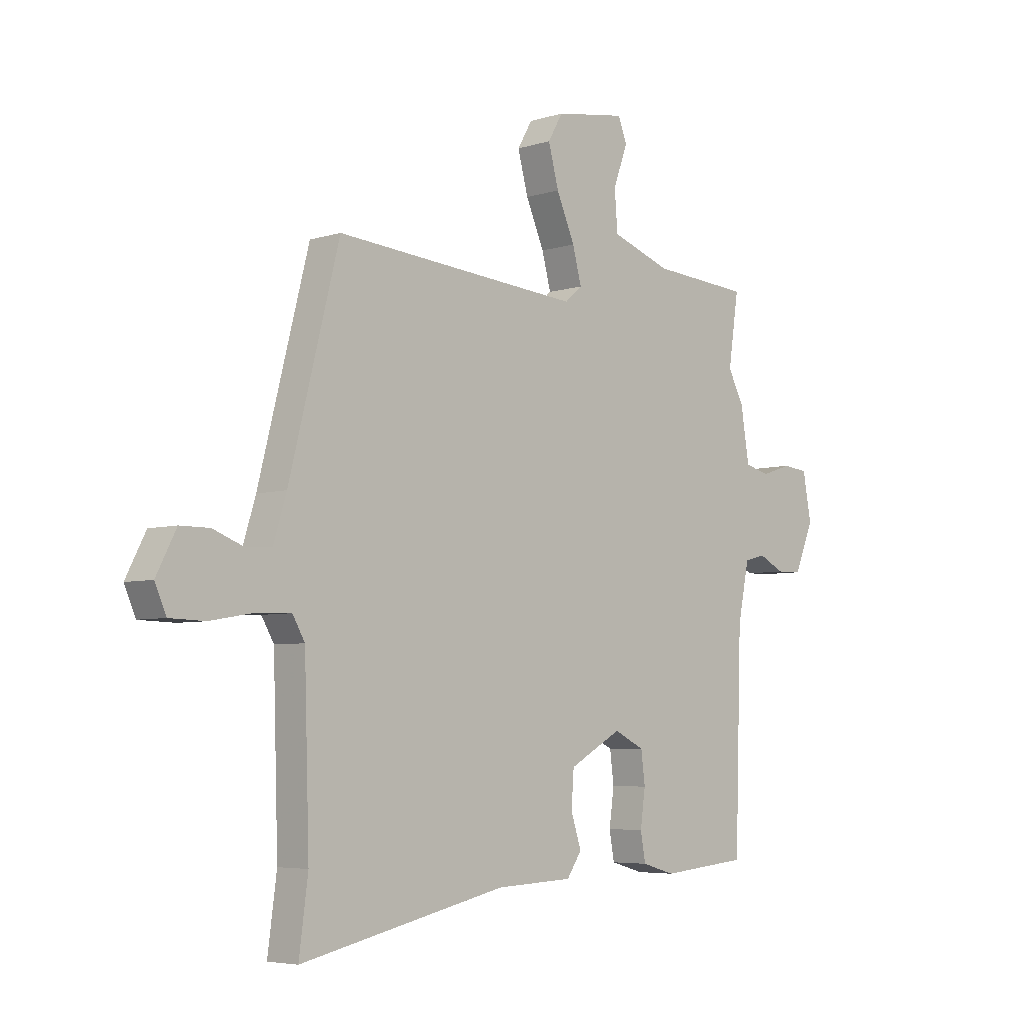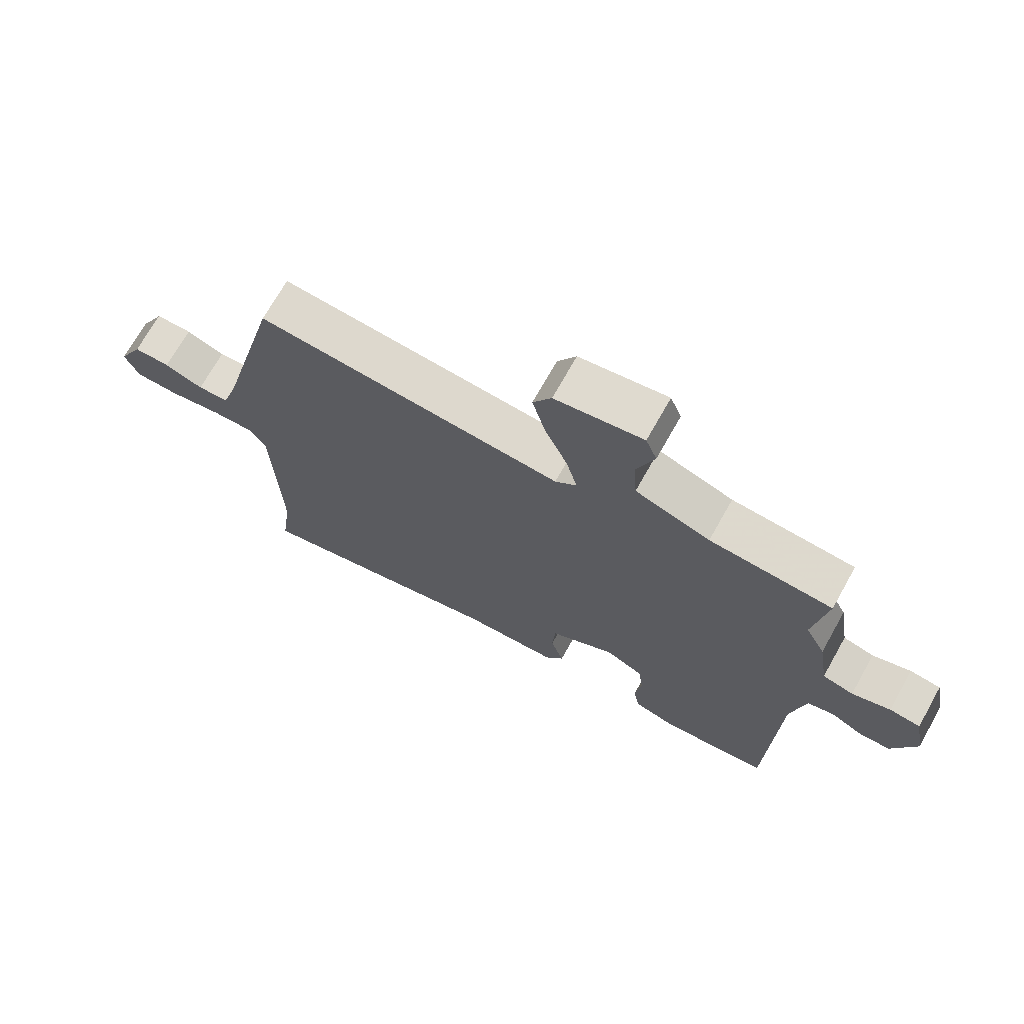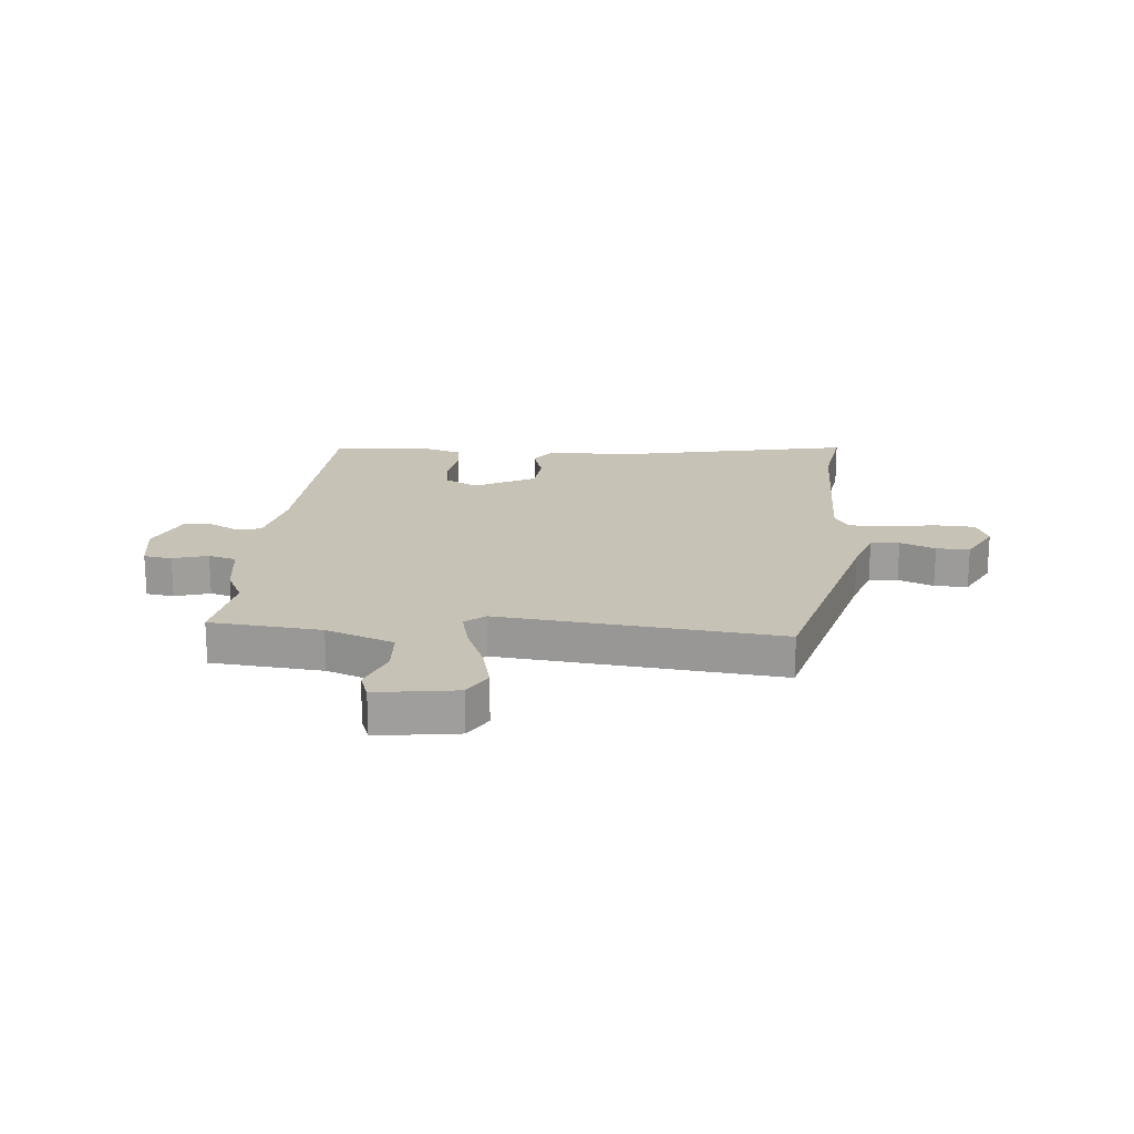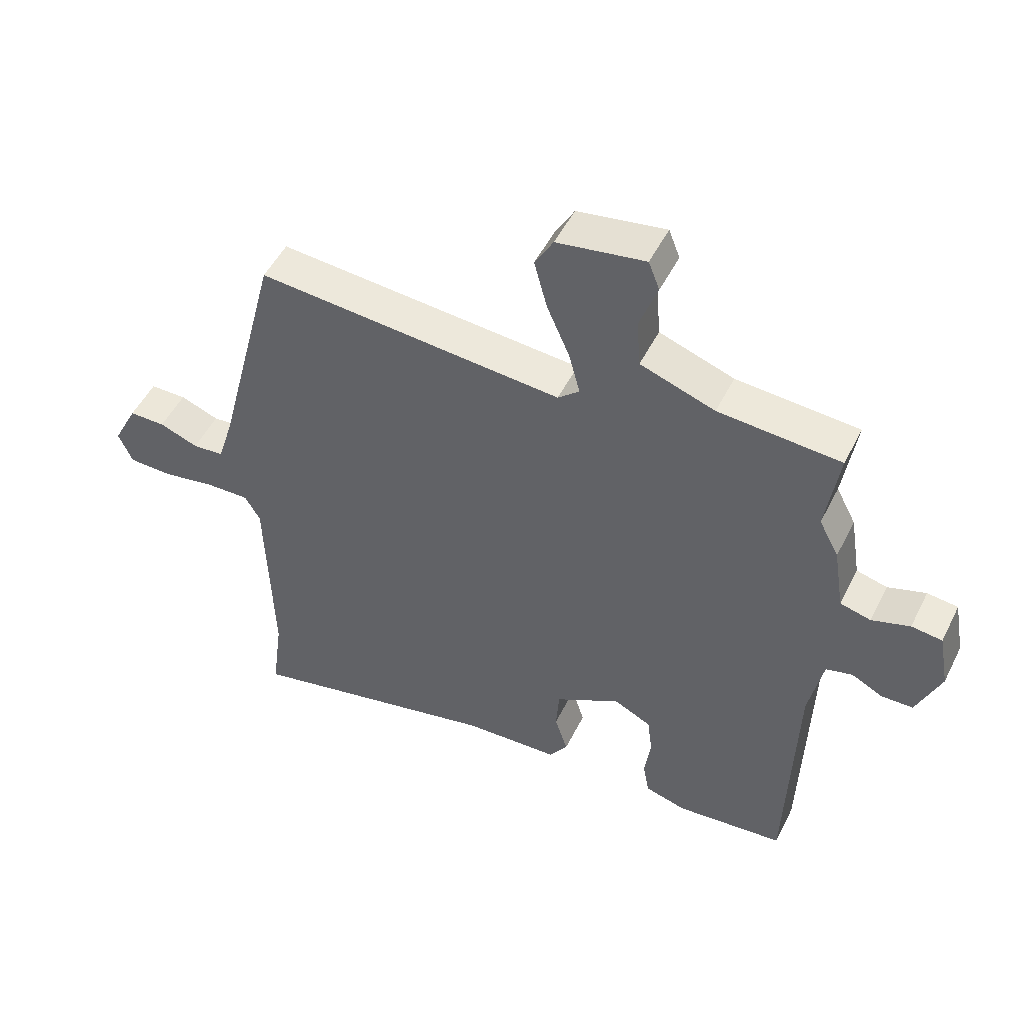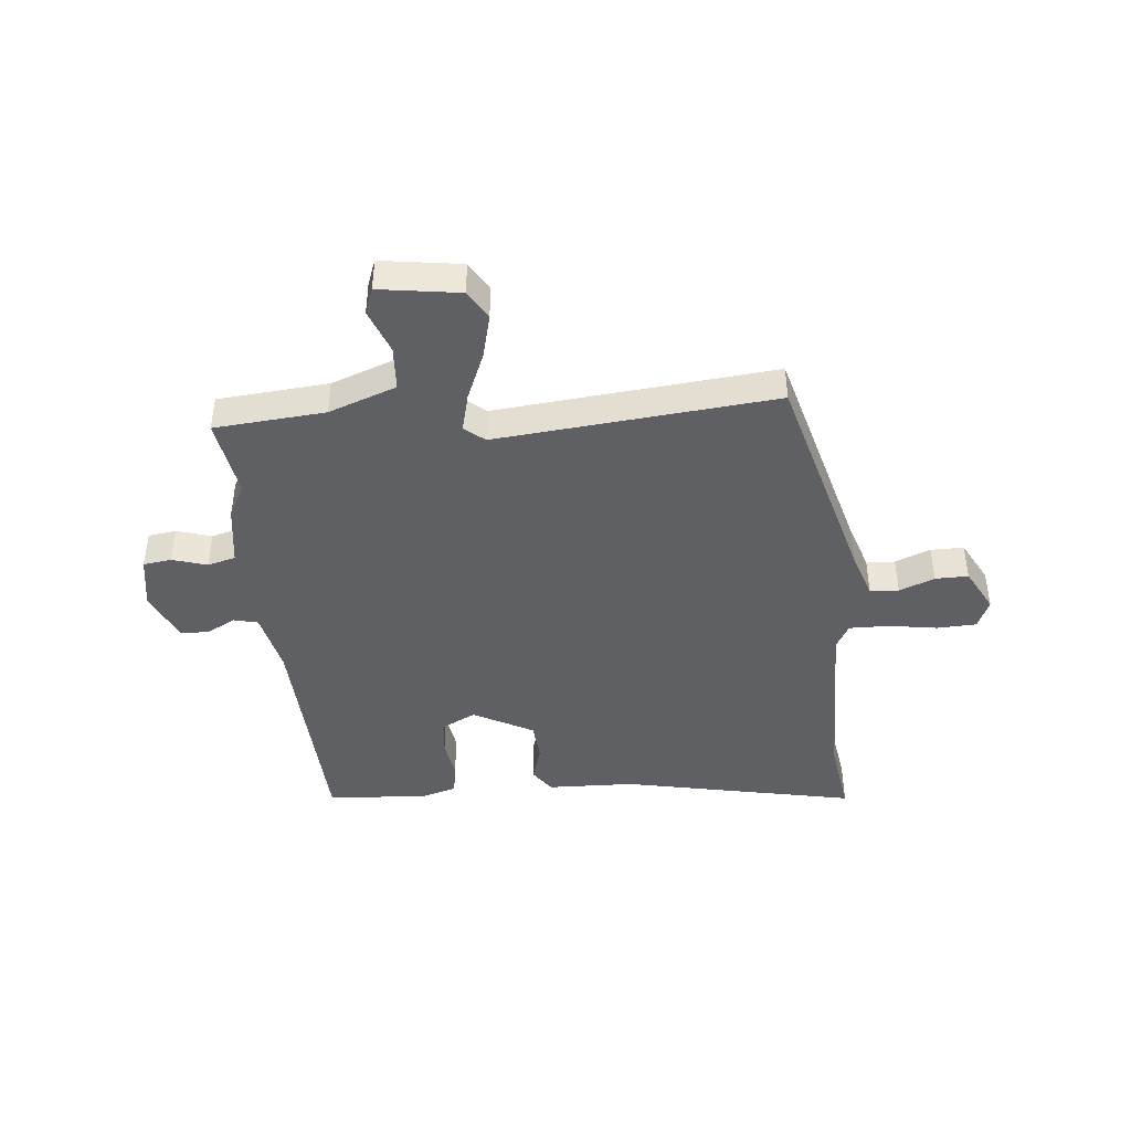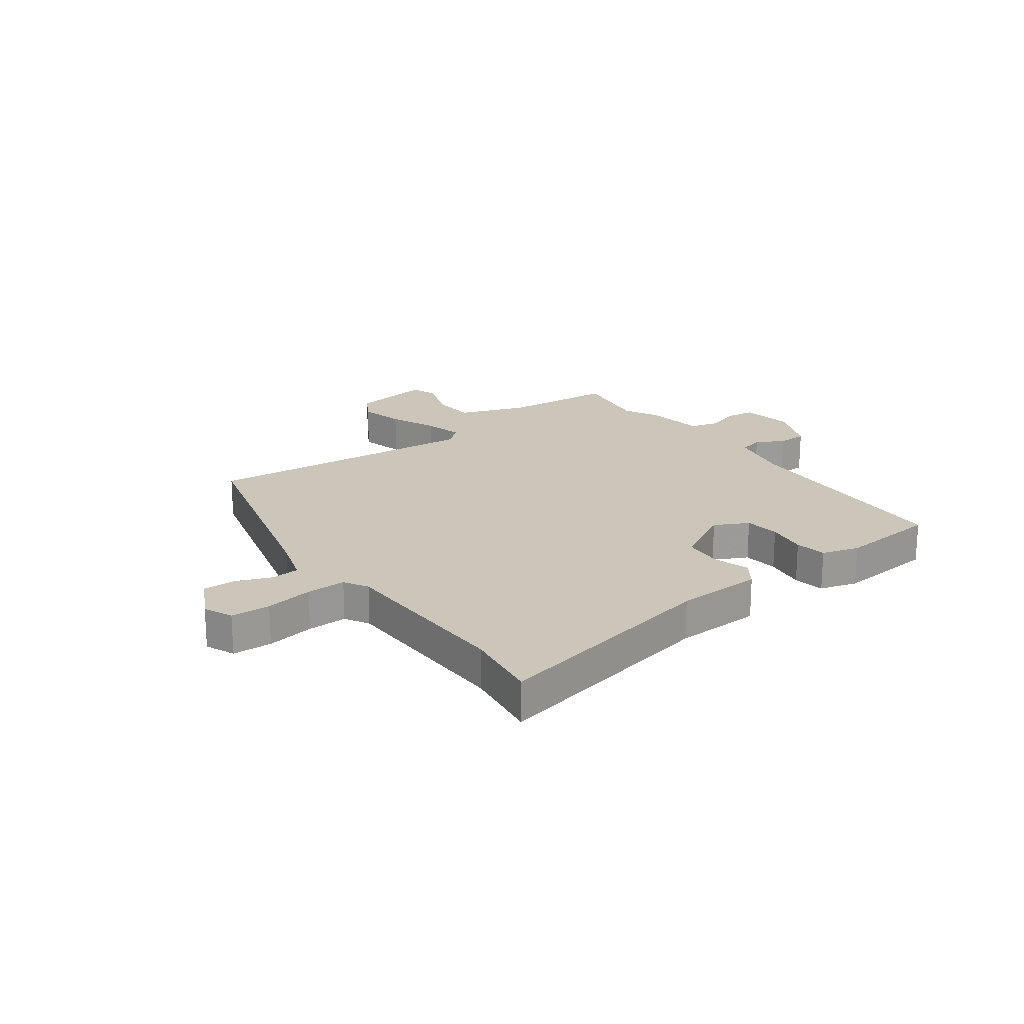
<metadata>
{"format":"obj","ext":"obj","renderer":"f3d","projection":"perspective","resolution":1024,"background":"white","views":[{"elev":-5.3,"azim":134.2,"up":"+Z"},{"elev":70.7,"azim":-150.7,"up":"+Z"},{"elev":19.3,"azim":6.1,"up":"+Y"},{"elev":50.2,"azim":-154.1,"up":"+Z"},{"elev":-43.2,"azim":6.3,"up":"+Y"},{"elev":20.8,"azim":144.3,"up":"+Y"}]}
</metadata>
<code>
v -0.484 0.07 0.393
v -0.505 0.07 0.534
v -0.307 0.07 0.548
v -0.186 0.07 0.59
v -0.18 0.07 0.669
v -0.209 0.07 0.749
v -0.191 0.07 0.795
v -0.048 0.07 0.772
v -0.018 0.07 0.72
v -0.039 0.07 0.641
v -0.076 0.07 0.556
v -0.094 0.07 0.488
v -0.059 0.07 0.458
v 0.439 0.07 0.498
v 0.54 0.07 0.102
v 0.566 0.07 0.018
v 0.617 0.07 0.014
v 0.68 0.07 0.038
v 0.739 0.07 0.038
v 0.779 0.07 -0.04
v 0.756 0.07 -0.092
v 0.685 0.07 -0.094
v 0.599 0.07 -0.079
v 0.528 0.07 -0.077
v 0.503 0.07 -0.12
v 0.493 0.07 -0.447
v 0.511 0.07 -0.583
v 0.095 0.07 -0.491
v -0.06 0.07 -0.484
v -0.09 0.07 -0.44
v -0.069 0.07 -0.375
v -0.074 0.07 -0.305
v -0.18 0.07 -0.246
v -0.241 0.07 -0.276
v -0.249 0.07 -0.339
v -0.239 0.07 -0.411
v -0.249 0.07 -0.467
v -0.316 0.07 -0.486
v -0.492 0.07 -0.469
v -0.505 0.07 -0.058
v -0.528 0.07 0.055
v -0.571 0.07 0.066
v -0.622 0.07 0.04
v -0.673 0.07 0.041
v -0.712 0.07 0.134
v -0.695 0.07 0.227
v -0.645 0.07 0.233
v -0.583 0.07 0.213
v -0.533 0.07 0.226
v -0.516 0.07 0.332
v -0.484 0 0.393
v -0.505 0 0.534
v -0.307 0 0.548
v -0.186 0 0.59
v -0.18 0 0.669
v -0.209 0 0.749
v -0.191 0 0.795
v -0.048 0 0.772
v -0.018 0 0.72
v -0.039 0 0.641
v -0.076 0 0.556
v -0.094 0 0.488
v -0.059 0 0.458
v 0.439 0 0.498
v 0.54 0 0.102
v 0.566 0 0.018
v 0.617 0 0.014
v 0.68 0 0.038
v 0.739 0 0.038
v 0.779 0 -0.04
v 0.756 0 -0.092
v 0.685 0 -0.094
v 0.599 0 -0.079
v 0.528 0 -0.077
v 0.503 0 -0.12
v 0.493 0 -0.447
v 0.511 0 -0.583
v 0.095 0 -0.491
v -0.06 0 -0.484
v -0.09 0 -0.44
v -0.069 0 -0.375
v -0.074 0 -0.305
v -0.18 0 -0.246
v -0.241 0 -0.276
v -0.249 0 -0.339
v -0.239 0 -0.411
v -0.249 0 -0.467
v -0.316 0 -0.486
v -0.492 0 -0.469
v -0.505 0 -0.058
v -0.528 0 0.055
v -0.571 0 0.066
v -0.622 0 0.04
v -0.673 0 0.041
v -0.712 0 0.134
v -0.695 0 0.227
v -0.645 0 0.233
v -0.583 0 0.213
v -0.533 0 0.226
v -0.516 0 0.332
f 49 50 1
f 45 46 47 48
f 45 48 49
f 42 43 44 45
f 41 42 45 49
f 40 41 49 1
f 38 39 40 1
f 35 36 37 38
f 34 35 38 1
f 28 29 30 31
f 26 27 28 31
f 25 26 31 32
f 24 25 32 33
f 20 21 22 23
f 20 23 24
f 17 18 19 20
f 16 17 20 24
f 15 16 24 33
f 13 14 15 33
f 8 9 10 11
f 8 11 12
f 5 6 7 8
f 4 5 8 12
f 3 4 12
f 12 13 33 34
f 3 12 34
f 1 2 3 34
f 51 100 99
f 98 97 96 95
f 99 98 95
f 95 94 93 92
f 99 95 92 91
f 51 99 91 90
f 51 90 89 88
f 88 87 86 85
f 51 88 85 84
f 81 80 79 78
f 81 78 77 76
f 82 81 76 75
f 83 82 75 74
f 73 72 71 70
f 74 73 70
f 70 69 68 67
f 74 70 67 66
f 83 74 66 65
f 83 65 64 63
f 61 60 59 58
f 62 61 58
f 58 57 56 55
f 62 58 55 54
f 62 54 53
f 84 83 63 62
f 84 62 53
f 84 53 52 51
f 1 51 52 2
f 2 52 53 3
f 3 53 54 4
f 4 54 55 5
f 5 55 56 6
f 6 56 57 7
f 7 57 58 8
f 8 58 59 9
f 9 59 60 10
f 10 60 61 11
f 11 61 62 12
f 12 62 63 13
f 13 63 64 14
f 14 64 65 15
f 15 65 66 16
f 16 66 67 17
f 17 67 68 18
f 18 68 69 19
f 19 69 70 20
f 20 70 71 21
f 21 71 72 22
f 22 72 73 23
f 23 73 74 24
f 24 74 75 25
f 25 75 76 26
f 26 76 77 27
f 27 77 78 28
f 28 78 79 29
f 29 79 80 30
f 30 80 81 31
f 31 81 82 32
f 32 82 83 33
f 33 83 84 34
f 34 84 85 35
f 35 85 86 36
f 36 86 87 37
f 37 87 88 38
f 38 88 89 39
f 39 89 90 40
f 40 90 91 41
f 41 91 92 42
f 42 92 93 43
f 43 93 94 44
f 44 94 95 45
f 45 95 96 46
f 46 96 97 47
f 47 97 98 48
f 48 98 99 49
f 49 99 100 50
f 50 100 51 1

</code>
